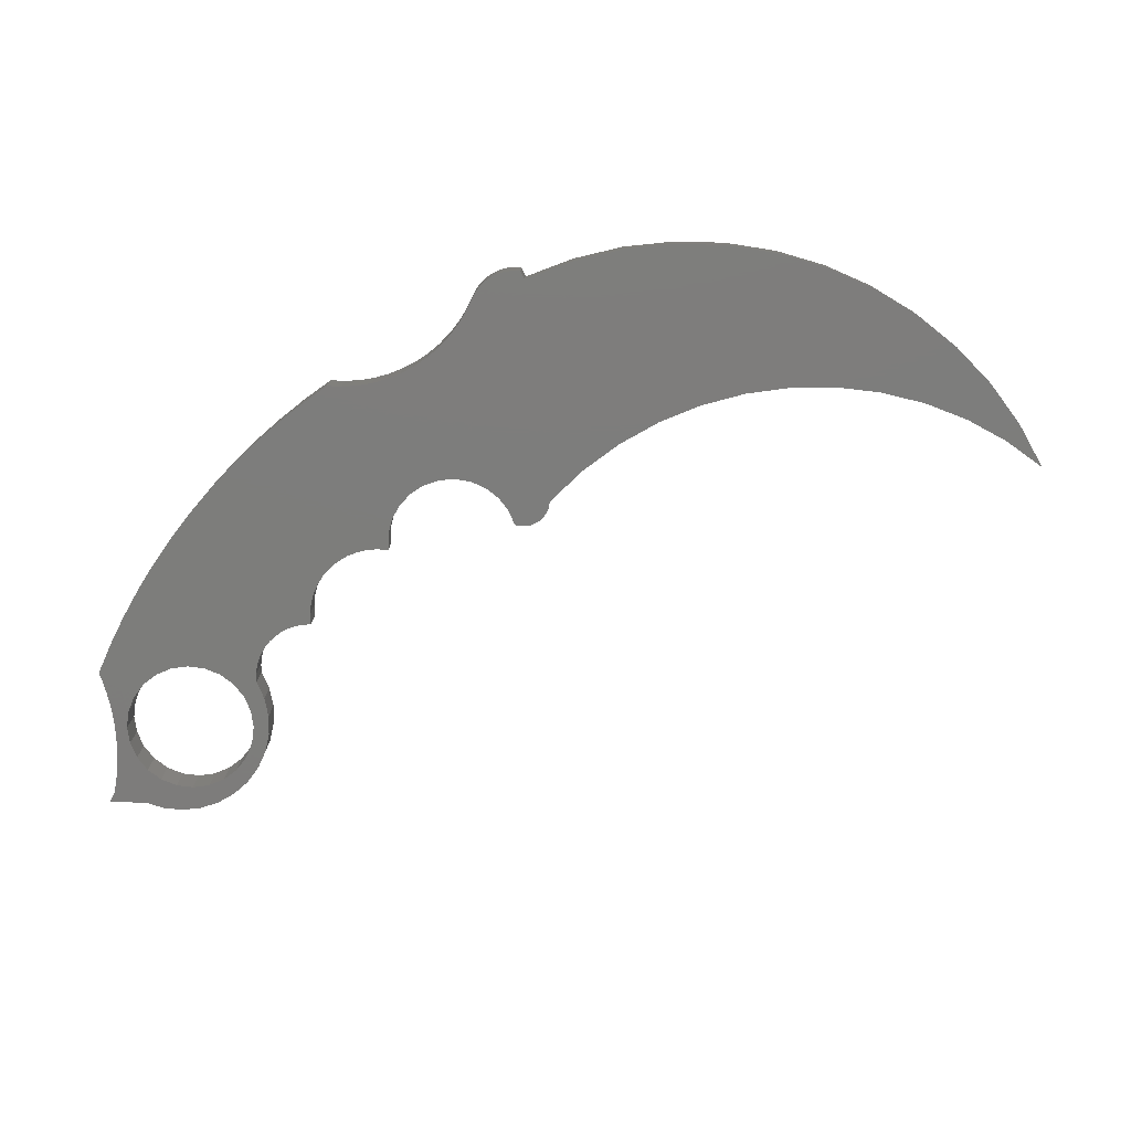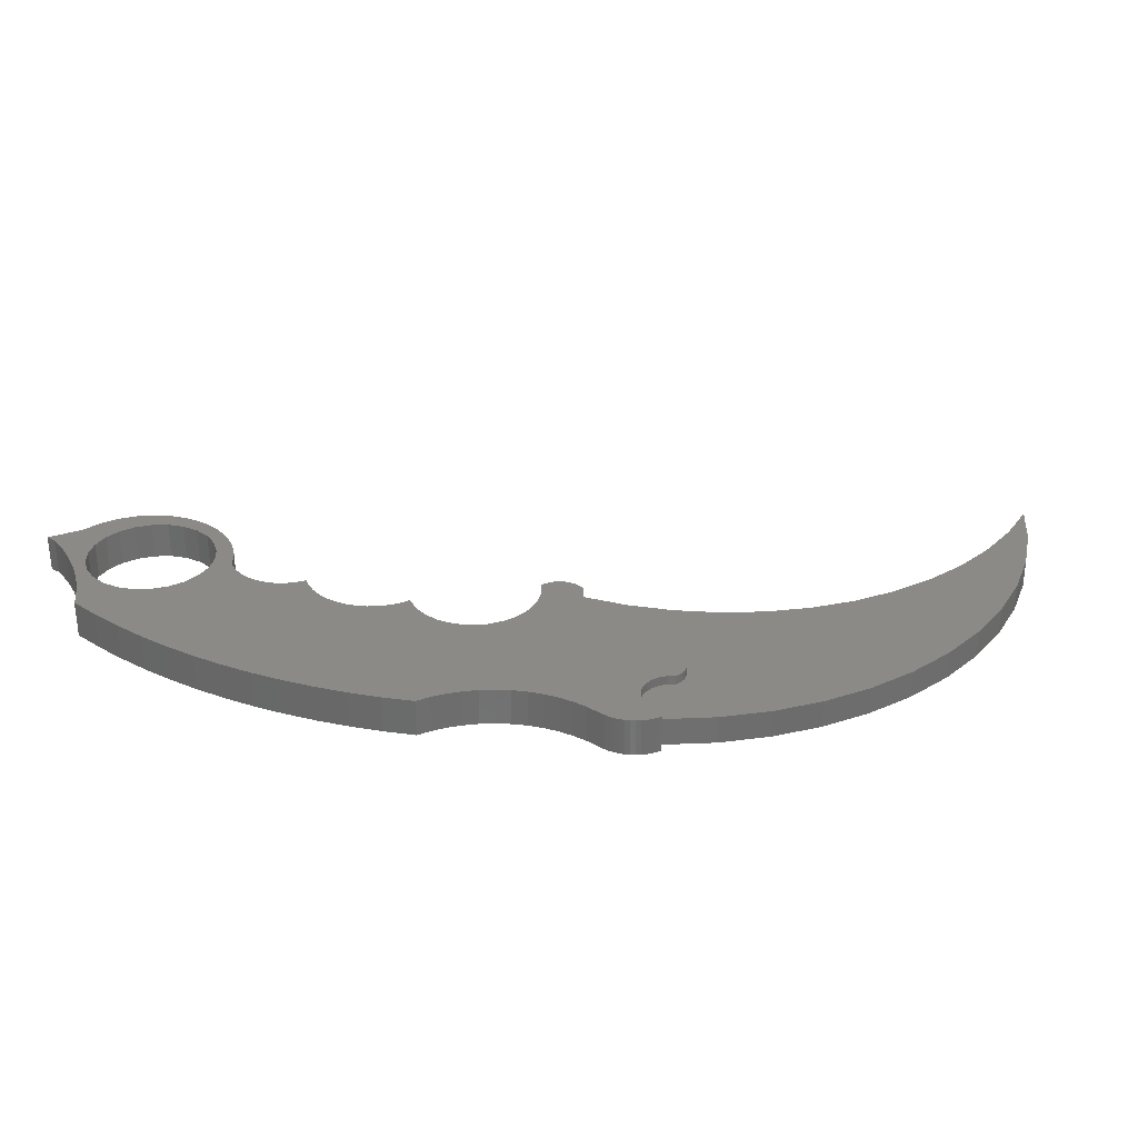
<metadata>
{"format":"stl","ext":"stl","renderer":"f3d","projection":"perspective","resolution":1024,"background":"white","views":[{"elev":-76.5,"azim":165.2,"up":"+Z"},{"elev":30.3,"azim":141.0,"up":"+Z"}]}
</metadata>
<code>
# stl→obj: 388 verts, 776 faces
v 51.96 51.53 -8.015e-16
v 54.5 47.37 3
v 54.5 47.37 -8.016e-17
v 51.96 51.53 3
v 48.93 55.33 -1.407e-15
v 48.93 55.33 3
v 45.44 58.72 3
v 45.44 58.72 -1.886e-15
v 41.55 61.65 3
v 41.55 61.65 -2.231e-15
v 37.32 64.06 3
v 37.32 64.06 -2.438e-15
v 32.83 65.93 3
v 32.83 65.93 -2.502e-15
v 28.13 67.21 -2.423e-15
v 28.13 67.21 3
v 23.31 67.89 -2.202e-15
v 23.31 67.89 3
v 18.45 67.96 -1.843e-15
v 18.45 67.96 3
v 13.61 67.42 -1.35e-15
v 13.61 67.42 3
v 8.88 66.27 -7.327e-16
v 8.88 66.27 3
v 4.332 64.54 0
v 4.332 64.54 3
v 8.131 68.43 0
v 8.131 68.43 3
v 12.4 71.81 3
v 12.4 71.81 0
v 17.06 74.6 3
v 17.06 74.6 0
v 22.05 76.77 3
v 22.05 76.77 0
v 27.27 78.29 3
v 27.27 78.29 0
v 32.65 79.12 3
v 32.65 79.12 0
v 38.08 79.25 3
v 38.08 79.25 0
v 43.49 78.69 3
v 43.49 78.69 0
v 48.79 77.43 3
v 48.79 77.43 0
v 53.87 75.51 3
v 53.87 75.51 0
v 58.67 72.95 3
v 58.67 72.95 0
v 63.1 69.79 3
v 63.1 69.79 0
v 63.75 70.55 0
v 63.1 69.79 4
v 63.75 70.55 4
v 64.27 70.45 4
v 64.27 70.45 0
v 64.79 70.29 4
v 64.79 70.29 0
v 65.28 70.08 4
v 65.28 70.08 0
v 65.75 69.81 4
v 65.75 69.81 0
v 66.18 69.5 4
v 66.18 69.5 0
v 66.58 69.14 4
v 66.58 69.14 0
v 66.94 68.75 0
v 66.94 68.75 4
v 67.26 68.31 0
v 67.26 68.31 4
v 67.52 67.85 0
v 67.52 67.85 4
v 67.74 67.36 0
v 67.74 67.36 4
v 67.9 66.85 0
v 67.9 66.85 4
v 68.01 66.32 0
v 68.01 66.32 4
v 68.32 64.75 -2.909e-15
v 68.32 64.75 4
v 68.8 63.22 -5.334e-15
v 68.8 63.22 4
v 69.44 61.75 -7.249e-15
v 69.44 61.75 4
v 70.23 60.35 -8.633e-15
v 70.23 60.35 4
v 71.16 59.05 -9.469e-15
v 71.16 59.05 4
v 72.23 57.85 -9.748e-15
v 72.23 57.85 4
v 73.41 56.76 -9.469e-15
v 73.41 56.76 4
v 74.71 55.81 -8.633e-15
v 74.71 55.81 4
v 76.09 55 -7.249e-15
v 76.09 55 4
v 77.55 54.34 -5.334e-15
v 77.55 54.34 4
v 79.08 53.84 -2.909e-15
v 79.08 53.84 4
v 80.64 53.5 -1.503e-29
v 80.64 53.5 4
v 82.85 50.83 -1.276e-29
v 82.85 50.83 4
v 84.93 48.06 -1.067e-29
v 84.93 48.06 4
v 86.87 45.19 -8.747e-30
v 86.87 45.19 4
v 88.67 42.23 -7.006e-30
v 88.67 42.23 4
v 90.32 39.18 -5.449e-30
v 90.32 39.18 4
v 91.82 36.06 -4.079e-30
v 91.82 36.06 4
v 93.17 32.87 -2.899e-30
v 93.17 32.87 4
v 94.37 29.62 -1.913e-30
v 94.37 29.62 4
v 95.4 26.31 -1.123e-30
v 95.4 26.31 4
v 96.28 22.96 -5.294e-31
v 96.28 22.96 4
v 96.99 19.57 -1.35e-31
v 96.99 19.57 4
v 97.53 16.14 5.958e-32
v 97.53 16.14 4
v 96.87 15.16 4.659e-32
v 96.87 15.16 4
v 96.26 14.15 3.502e-32
v 96.26 14.15 4
v 95.7 13.11 2.49e-32
v 95.7 13.11 4
v 95.18 12.05 1.626e-32
v 95.18 12.05 4
v 94.72 10.96 9.102e-33
v 94.72 10.96 4
v 94.31 9.85 3.456e-33
v 94.31 9.85 4
v 93.95 8.723 -6.7e-34
v 93.95 8.723 4
v 93.65 7.581 -3.266e-33
v 93.65 7.581 4
v 93.4 6.425 -4.327e-33
v 93.4 6.425 4
v 93.2 5.259 -3.849e-33
v 93.2 5.259 4
v 93.06 4.085 -1.835e-33
v 93.06 4.085 4
v 92.98 2.906 1.711e-33
v 92.98 2.906 4
v 93.24 1.779 2.356e-20
v 93.24 1.779 4
v 89.35 2.72 5.88e-19
v 89.35 2.72 4
v 80.79 20.38 -7.859e-17
v 80.56 19.57 4
v 80.56 19.57 -8.812e-17
v 80.79 20.38 4
v 80.89 21.22 -6.879e-17
v 80.89 21.22 4
v 80.89 22.06 -5.891e-17
v 80.89 22.06 4
v 80.76 22.9 -4.914e-17
v 80.76 22.9 4
v 80.52 23.71 -3.967e-17
v 80.52 23.71 4
v 80.17 24.47 -3.068e-17
v 80.17 24.47 4
v 79.71 25.19 -2.235e-17
v 79.71 25.19 4
v 79.16 25.83 -1.484e-17
v 79.16 25.83 4
v 78.53 26.39 -8.291e-18
v 78.53 26.39 4
v 77.83 26.85 -2.839e-18
v 77.83 26.85 4
v 77.06 27.22 1.415e-18
v 77.06 27.22 4
v 76.26 27.47 4.388e-18
v 76.26 27.47 4
v 76.61 28.57 3.428e-18
v 76.61 28.57 4
v 76.78 29.72 2.522e-18
v 76.78 29.72 4
v 76.78 30.88 1.691e-18
v 76.78 30.88 4
v 76.6 32.02 9.553e-19
v 76.6 32.02 4
v 76.24 33.12 3.319e-19
v 76.24 33.12 4
v 75.72 34.16 -1.642e-19
v 75.72 34.16 4
v 75.04 35.1 -5.21e-19
v 75.04 35.1 4
v 74.23 35.92 -7.301e-19
v 74.23 35.92 4
v 73.3 36.62 4
v 73.3 36.62 -7.865e-19
v 72.28 37.16 -6.889e-19
v 72.28 37.16 4
v 71.18 37.53 -4.396e-19
v 71.18 37.53 4
v 70.04 37.74 -4.45e-20
v 70.04 37.74 4
v 70.48 39.42 -2.12e-17
v 70.48 39.42 4
v 70.48 41.15 -4.062e-17
v 70.48 41.15 4
v 70.06 42.84 -5.71e-17
v 70.06 42.84 4
v 69.24 44.37 -6.965e-17
v 69.24 44.37 4
v 68.07 45.65 -7.75e-17
v 68.07 45.65 4
v 66.62 46.61 4
v 66.62 46.61 -8.017e-17
v 64.98 47.18 -7.749e-17
v 64.98 47.18 4
v 63.25 47.33 -6.963e-17
v 63.25 47.33 4
v 61.54 47.05 -5.707e-17
v 61.54 47.05 4
v 59.95 46.36 -4.058e-17
v 59.95 46.36 4
v 58.57 45.3 -2.116e-17
v 58.57 45.3 4
v 57.5 43.94 -8.351e-22
v 57.5 43.94 4
v 57.06 43.95 4
v 57.06 43.95 -1.174e-17
v 56.62 44.02 4
v 56.62 44.02 -2.331e-17
v 56.21 44.15 4
v 56.21 44.15 -3.447e-17
v 55.82 44.35 4
v 55.82 44.35 -4.493e-17
v 55.46 44.61 4
v 55.46 44.61 -5.446e-17
v 55.15 44.92 4
v 55.15 44.92 -6.283e-17
v 54.88 45.27 -6.985e-17
v 54.88 45.27 4
v 54.68 45.65 -7.535e-17
v 54.68 45.65 4
v 54.53 46.07 -7.92e-17
v 54.53 46.07 4
v 54.46 46.5 -8.131e-17
v 54.46 46.5 4
v 54.44 46.94 -8.163e-17
v 54.44 46.94 4
v 54.5 47.37 4
v 55.38 64.09 4
v 55.41 63.35 4
v 55.37 63.72 4
v 55.46 64.45 4
v 56.23 62.15 4
v 55.59 64.8 4
v 55.78 65.12 4
v 56.01 65.4 4
v 56.29 65.65 4
v 56.91 60.86 4
v 56.61 65.84 4
v 56.95 65.98 4
v 57.42 59.5 4
v 57.31 66.07 4
v 57.68 66.1 4
v 57.77 58.09 4
v 58.05 66.06 4
v 57.95 56.64 4
v 57.95 55.19 4
v 63.4 69.02 4
v 63.49 68.2 4
v 55.45 48.47 4
v 56.27 49.68 4
v 56.93 50.97 4
v 57.44 52.33 4
v 57.78 53.75 4
v 58.69 65.55 4
v 59.45 65.21 4
v 60.27 65.09 4
v 61.09 65.18 4
v 61.86 65.49 4
v 62.52 65.98 4
v 63.04 66.62 4
v 63.37 67.38 4
v 81.5 17.54 4
v 82.95 18.65 4
v 84.63 19.36 4
v 86.44 19.6 4
v 88.26 19.37 4
v 89.95 18.67 4
v 91.4 17.56 4
v 92.52 16.12 4
v 93.22 14.43 4
v 93.46 12.62 4
v 93.23 10.81 4
v 92.53 9.117 4
v 77.88 14.04 4
v 78.16 9.924 4
v 77.81 11.97 4
v 78.39 16.06 4
v 78.92 7.994 4
v 79.29 17.92 4
v 79.46 12.58 4
v 80.07 6.263 4
v 79.71 10.77 4
v 80.41 9.085 4
v 81.54 4.805 4
v 81.53 7.638 4
v 82.98 6.53 4
v 83.29 3.682 4
v 84.67 5.835 4
v 85.23 2.942 4
v 86.48 5.601 4
v 87.28 2.616 4
v 88.29 5.844 4
v 89.98 6.548 4
v 91.43 7.664 4
v 79.7 14.39 4
v 80.39 16.09 4
v 78.16 9.924 -1.124e-16
v 78.92 7.994 -1.047e-16
v 78.39 16.06 -1.101e-16
v 77.88 14.04 -1.152e-16
v 79.29 17.92 -1.01e-16
v 77.81 11.97 -1.159e-16
v 81.54 4.805 -7.822e-17
v 80.07 6.263 -9.312e-17
v 83.29 3.682 -6.06e-17
v 87.28 2.616 -2.034e-17
v 85.23 2.942 -4.103e-17
v 79.7 14.39 1.057e-14
v 79.46 12.58 1.057e-14
v 80.39 16.09 1.057e-14
v 81.5 17.54 1.057e-14
v 79.71 10.77 1.057e-14
v 80.41 9.085 1.057e-14
v 81.53 7.638 1.057e-14
v 82.98 6.53 1.057e-14
v 84.67 5.835 1.057e-14
v 86.48 5.601 1.057e-14
v 88.29 5.844 1.057e-14
v 89.98 6.548 1.057e-14
v 91.43 7.664 1.057e-14
v 92.53 9.117 1.057e-14
v 93.23 10.81 1.057e-14
v 93.46 12.62 1.057e-14
v 82.95 18.65 1.057e-14
v 84.63 19.36 1.057e-14
v 86.44 19.6 1.057e-14
v 88.26 19.37 1.057e-14
v 89.95 18.67 1.057e-14
v 91.4 17.56 1.057e-14
v 92.52 16.12 1.057e-14
v 93.22 14.43 1.057e-14
v 55.38 64.09 3
v 55.46 64.45 3
v 55.37 63.72 3
v 55.59 64.8 3
v 55.78 65.12 3
v 56.01 65.4 3
v 56.29 65.65 3
v 56.61 65.84 3
v 56.95 65.98 3
v 57.31 66.07 3
v 57.68 66.1 3
v 58.05 66.06 3
v 58.69 65.55 3
v 59.45 65.21 3
v 60.27 65.09 3
v 61.09 65.18 3
v 61.86 65.49 3
v 62.52 65.98 3
v 63.04 66.62 3
v 63.37 67.38 3
v 63.4 69.02 3
v 63.49 68.2 3
v 55.45 48.47 3
v 55.41 63.35 3
v 56.23 62.15 3
v 56.27 49.68 3
v 56.91 60.86 3
v 56.93 50.97 3
v 57.42 59.5 3
v 57.44 52.33 3
v 57.77 58.09 3
v 57.78 53.75 3
v 57.95 56.64 3
v 57.95 55.19 3
f 1 2 3
f 2 1 4
f 5 4 1
f 4 5 6
f 7 5 8
f 5 7 6
f 9 8 10
f 8 9 7
f 11 10 12
f 10 11 9
f 13 12 14
f 12 13 11
f 15 13 14
f 13 15 16
f 17 16 15
f 16 17 18
f 19 18 17
f 18 19 20
f 21 20 19
f 20 21 22
f 23 22 21
f 22 23 24
f 25 24 23
f 24 25 26
f 27 26 25
f 26 27 28
f 29 27 30
f 27 29 28
f 31 30 32
f 30 31 29
f 33 32 34
f 32 33 31
f 35 34 36
f 34 35 33
f 37 36 38
f 36 37 35
f 39 38 40
f 38 39 37
f 41 40 42
f 40 41 39
f 43 42 44
f 42 43 41
f 45 44 46
f 44 45 43
f 47 46 48
f 46 47 45
f 49 48 50
f 48 49 47
f 51 49 50
f 49 51 52
f 52 51 53
f 54 51 55
f 51 54 53
f 56 55 57
f 55 56 54
f 58 57 59
f 57 58 56
f 60 59 61
f 59 60 58
f 62 61 63
f 61 62 60
f 64 63 65
f 63 64 62
f 64 66 67
f 66 64 65
f 67 68 69
f 68 67 66
f 69 70 71
f 70 69 68
f 71 72 73
f 72 71 70
f 73 74 75
f 74 73 72
f 75 76 77
f 76 75 74
f 77 78 79
f 78 77 76
f 79 80 81
f 80 79 78
f 81 82 83
f 82 81 80
f 83 84 85
f 84 83 82
f 85 86 87
f 86 85 84
f 87 88 89
f 88 87 86
f 90 89 88
f 89 90 91
f 92 91 90
f 91 92 93
f 94 93 92
f 93 94 95
f 96 95 94
f 95 96 97
f 98 97 96
f 97 98 99
f 100 99 98
f 99 100 101
f 101 102 103
f 102 101 100
f 103 104 105
f 104 103 102
f 105 106 107
f 106 105 104
f 107 108 109
f 108 107 106
f 109 110 111
f 110 109 108
f 111 112 113
f 112 111 110
f 113 114 115
f 114 113 112
f 115 116 117
f 116 115 114
f 117 118 119
f 118 117 116
f 119 120 121
f 120 119 118
f 121 122 123
f 122 121 120
f 123 124 125
f 124 123 122
f 125 126 127
f 126 125 124
f 127 128 129
f 128 127 126
f 129 130 131
f 130 129 128
f 131 132 133
f 132 131 130
f 133 134 135
f 134 133 132
f 135 136 137
f 136 135 134
f 137 138 139
f 138 137 136
f 139 140 141
f 140 139 138
f 141 142 143
f 142 141 140
f 143 144 145
f 144 143 142
f 145 146 147
f 146 145 144
f 147 148 149
f 148 147 146
f 149 150 151
f 150 149 148
f 152 151 150
f 151 152 153
f 154 155 156
f 155 154 157
f 158 157 154
f 157 158 159
f 160 159 158
f 159 160 161
f 162 161 160
f 161 162 163
f 164 163 162
f 163 164 165
f 166 165 164
f 165 166 167
f 168 167 166
f 167 168 169
f 170 169 168
f 169 170 171
f 172 171 170
f 171 172 173
f 174 173 172
f 173 174 175
f 176 175 174
f 175 176 177
f 178 177 176
f 177 178 179
f 180 179 178
f 179 180 181
f 182 181 180
f 181 182 183
f 184 183 182
f 183 184 185
f 186 185 184
f 185 186 187
f 188 187 186
f 187 188 189
f 190 189 188
f 189 190 191
f 192 191 190
f 191 192 193
f 194 193 192
f 193 194 195
f 196 194 197
f 194 196 195
f 198 196 197
f 196 198 199
f 200 199 198
f 199 200 201
f 202 201 200
f 201 202 203
f 204 203 202
f 203 204 205
f 206 205 204
f 205 206 207
f 208 207 206
f 207 208 209
f 210 209 208
f 209 210 211
f 212 211 210
f 211 212 213
f 214 212 215
f 212 214 213
f 216 214 215
f 214 216 217
f 218 217 216
f 217 218 219
f 220 219 218
f 219 220 221
f 222 221 220
f 221 222 223
f 224 223 222
f 223 224 225
f 225 226 227
f 226 225 224
f 228 226 229
f 226 228 227
f 230 229 231
f 229 230 228
f 232 231 233
f 231 232 230
f 234 233 235
f 233 234 232
f 236 235 237
f 235 236 234
f 238 237 239
f 237 238 236
f 240 238 239
f 238 240 241
f 242 241 240
f 241 242 243
f 244 243 242
f 243 244 245
f 246 245 244
f 245 246 247
f 248 247 246
f 247 248 249
f 3 249 248
f 249 3 250
f 250 3 2
f 251 252 253
f 252 251 254
f 252 254 255
f 255 254 256
f 255 256 257
f 255 257 258
f 255 258 259
f 255 259 260
f 260 259 261
f 260 261 262
f 260 262 263
f 263 262 264
f 263 264 265
f 263 265 266
f 266 265 267
f 266 267 268
f 268 267 269
f 53 270 52
f 270 53 271
f 250 247 249
f 247 250 245
f 245 250 272
f 245 272 243
f 243 272 241
f 241 272 238
f 238 272 236
f 236 272 273
f 236 273 234
f 234 273 232
f 232 273 230
f 230 273 274
f 230 274 228
f 228 274 275
f 228 275 227
f 227 275 276
f 227 276 225
f 225 276 269
f 225 269 267
f 225 267 277
f 225 277 223
f 223 277 278
f 223 278 279
f 223 279 221
f 221 279 280
f 221 280 281
f 221 281 219
f 219 281 282
f 219 282 283
f 219 283 284
f 219 284 217
f 217 284 271
f 217 271 53
f 217 53 54
f 217 54 56
f 217 56 58
f 217 58 214
f 214 58 60
f 214 60 62
f 214 62 64
f 214 64 67
f 214 67 213
f 213 67 69
f 213 69 71
f 213 71 73
f 213 73 75
f 213 75 77
f 213 77 79
f 213 79 211
f 211 79 81
f 211 81 83
f 211 83 209
f 209 83 85
f 209 85 207
f 207 85 87
f 205 201 203
f 201 205 207
f 201 207 87
f 201 87 89
f 201 89 199
f 199 89 91
f 199 91 196
f 196 91 195
f 195 91 93
f 195 93 193
f 193 93 95
f 193 95 191
f 191 95 189
f 189 95 97
f 189 97 187
f 187 97 185
f 185 97 183
f 183 97 177
f 177 97 175
f 175 97 99
f 175 99 173
f 173 99 171
f 171 99 101
f 171 101 169
f 169 101 167
f 167 101 165
f 165 101 163
f 163 101 103
f 163 103 161
f 161 103 159
f 159 103 285
f 285 103 286
f 286 103 105
f 286 105 287
f 287 105 288
f 288 105 107
f 288 107 289
f 289 107 109
f 289 109 290
f 290 109 111
f 290 111 291
f 291 111 113
f 291 113 292
f 292 113 115
f 292 115 293
f 293 115 117
f 293 117 294
f 294 117 141
f 141 117 139
f 139 117 137
f 137 117 135
f 135 117 119
f 135 119 133
f 133 119 131
f 131 119 121
f 131 121 129
f 129 121 127
f 127 121 123
f 127 123 125
f 295 149 296
f 149 295 147
f 147 295 145
f 145 295 143
f 143 295 294
f 143 294 141
f 297 298 299
f 298 297 300
f 298 300 301
f 301 300 302
f 301 302 303
f 301 303 304
f 304 303 305
f 304 305 306
f 304 306 307
f 307 306 308
f 307 308 309
f 307 309 310
f 310 309 311
f 310 311 312
f 312 311 313
f 312 313 314
f 314 313 315
f 314 315 153
f 153 315 316
f 153 316 151
f 151 316 317
f 151 317 149
f 149 317 296
f 302 318 303
f 318 302 155
f 318 155 319
f 319 155 285
f 285 155 157
f 285 157 159
f 181 177 179
f 177 181 183
f 320 301 321
f 301 320 298
f 322 297 323
f 297 322 300
f 156 302 324
f 302 156 155
f 325 298 320
f 298 325 299
f 324 300 322
f 300 324 302
f 304 326 327
f 326 304 307
f 323 299 325
f 299 323 297
f 307 328 326
f 328 307 310
f 321 304 327
f 304 321 301
f 314 152 329
f 152 314 153
f 312 329 330
f 329 312 314
f 310 330 328
f 330 310 312
f 324 331 156
f 331 324 332
f 156 331 333
f 156 333 334
f 156 334 154
f 154 334 158
f 246 3 248
f 3 246 244
f 176 180 178
f 180 176 182
f 23 27 25
f 27 23 30
f 30 23 21
f 30 21 32
f 32 21 19
f 32 19 34
f 34 19 17
f 34 17 36
f 36 17 15
f 36 15 38
f 38 15 14
f 38 14 40
f 40 14 12
f 40 12 10
f 40 10 42
f 42 10 8
f 42 8 44
f 44 8 5
f 44 5 46
f 46 5 1
f 46 1 3
f 46 3 48
f 48 3 244
f 48 244 242
f 48 242 240
f 48 240 239
f 48 239 237
f 48 237 235
f 48 235 233
f 48 233 231
f 48 231 229
f 48 229 226
f 48 226 224
f 48 224 222
f 48 222 50
f 50 222 220
f 50 220 218
f 50 218 51
f 51 218 216
f 51 216 55
f 55 216 57
f 57 216 59
f 59 216 215
f 59 215 61
f 61 215 63
f 63 215 65
f 65 215 66
f 66 215 212
f 66 212 68
f 68 212 70
f 70 212 72
f 72 212 74
f 74 212 76
f 76 212 78
f 78 212 210
f 78 210 80
f 80 210 82
f 82 210 208
f 82 208 84
f 84 208 206
f 84 206 86
f 320 323 325
f 323 320 322
f 322 320 321
f 322 321 324
f 324 321 332
f 332 321 327
f 332 327 335
f 335 327 336
f 336 327 326
f 336 326 337
f 337 326 338
f 338 326 328
f 338 328 339
f 339 328 330
f 339 330 340
f 340 330 329
f 340 329 341
f 341 329 152
f 341 152 342
f 342 152 150
f 342 150 343
f 343 150 148
f 343 148 344
f 148 345 344
f 345 148 146
f 345 146 144
f 345 144 142
f 345 142 346
f 346 142 140
f 200 204 202
f 204 200 206
f 206 200 86
f 86 200 88
f 88 200 198
f 88 198 90
f 90 198 197
f 90 197 194
f 90 194 92
f 92 194 192
f 92 192 94
f 94 192 190
f 94 190 188
f 94 188 96
f 96 188 186
f 96 186 184
f 96 184 182
f 96 182 176
f 96 176 174
f 96 174 98
f 98 174 172
f 98 172 170
f 98 170 100
f 100 170 168
f 100 168 166
f 100 166 164
f 100 164 162
f 100 162 102
f 102 162 160
f 102 160 158
f 102 158 334
f 102 334 347
f 102 347 104
f 104 347 348
f 104 348 349
f 104 349 106
f 106 349 350
f 106 350 108
f 108 350 351
f 108 351 110
f 110 351 352
f 110 352 112
f 112 352 353
f 112 353 114
f 114 353 354
f 114 354 116
f 116 354 346
f 116 346 140
f 116 140 138
f 116 138 136
f 116 136 134
f 116 134 118
f 118 134 132
f 118 132 130
f 118 130 120
f 120 130 128
f 120 128 126
f 120 126 122
f 122 126 124
f 28 24 26
f 24 28 29
f 24 29 22
f 22 29 31
f 22 31 20
f 20 31 33
f 20 33 18
f 18 33 35
f 18 35 16
f 16 35 37
f 16 37 13
f 13 37 39
f 13 39 11
f 11 39 9
f 9 39 41
f 9 41 7
f 7 41 43
f 7 43 6
f 6 43 45
f 6 45 4
f 4 45 2
f 2 45 355
f 355 45 356
f 356 45 47
f 2 355 357
f 356 47 358
f 358 47 359
f 359 47 360
f 360 47 361
f 361 47 362
f 362 47 363
f 363 47 364
f 364 47 365
f 365 47 366
f 366 47 367
f 367 47 49
f 367 49 368
f 368 49 369
f 369 49 370
f 370 49 371
f 371 49 372
f 372 49 373
f 373 49 374
f 374 49 375
f 374 375 376
f 357 377 2
f 377 357 378
f 377 378 379
f 377 379 380
f 380 379 381
f 380 381 382
f 382 381 383
f 382 383 384
f 384 383 385
f 384 385 386
f 386 385 387
f 386 387 388
f 277 366 367
f 366 277 267
f 267 365 366
f 365 267 265
f 265 364 365
f 364 265 264
f 264 363 364
f 363 264 262
f 262 362 363
f 362 262 261
f 261 361 362
f 361 261 259
f 259 360 361
f 360 259 258
f 360 257 359
f 257 360 258
f 359 256 358
f 256 359 257
f 358 254 356
f 254 358 256
f 356 251 355
f 251 356 254
f 355 253 357
f 253 355 251
f 357 252 378
f 252 357 253
f 378 255 379
f 255 378 252
f 379 260 381
f 260 379 255
f 381 263 383
f 263 381 260
f 383 266 385
f 266 383 263
f 385 268 387
f 268 385 266
f 387 269 388
f 269 387 268
f 388 276 386
f 276 388 269
f 386 275 384
f 275 386 276
f 384 274 382
f 274 384 275
f 382 273 380
f 273 382 274
f 380 272 377
f 272 380 273
f 377 250 2
f 250 377 272
f 49 270 375
f 270 49 52
f 375 271 376
f 271 375 270
f 376 284 374
f 284 376 271
f 374 283 373
f 283 374 284
f 373 282 372
f 282 373 283
f 282 371 372
f 371 282 281
f 281 370 371
f 370 281 280
f 280 369 370
f 369 280 279
f 279 368 369
f 368 279 278
f 278 367 368
f 367 278 277
f 352 292 353
f 292 352 291
f 353 293 354
f 293 353 292
f 354 294 346
f 294 354 293
f 346 295 345
f 295 346 294
f 345 296 344
f 296 345 295
f 344 317 343
f 317 344 296
f 317 342 343
f 342 317 316
f 316 341 342
f 341 316 315
f 315 340 341
f 340 315 313
f 313 339 340
f 339 313 311
f 311 338 339
f 338 311 309
f 309 337 338
f 337 309 308
f 306 337 308
f 337 306 336
f 305 336 306
f 336 305 335
f 303 335 305
f 335 303 332
f 318 332 303
f 332 318 331
f 319 331 318
f 331 319 333
f 285 333 319
f 333 285 334
f 285 347 334
f 347 285 286
f 286 348 347
f 348 286 287
f 287 349 348
f 349 287 288
f 288 350 349
f 350 288 289
f 289 351 350
f 351 289 290
f 290 352 351
f 352 290 291

</code>
